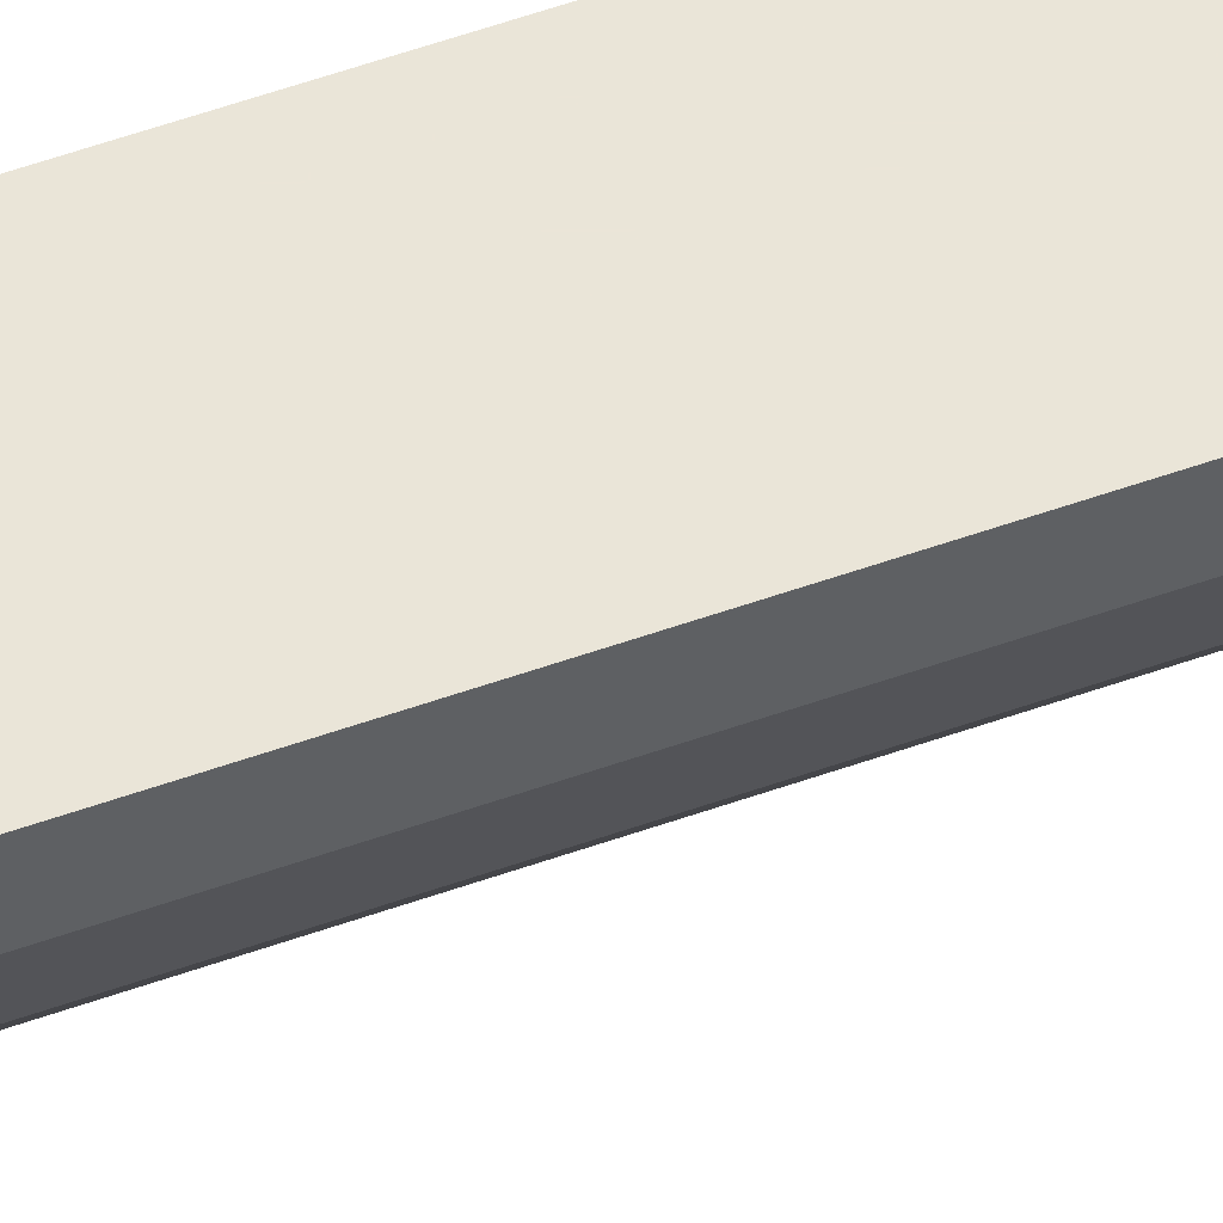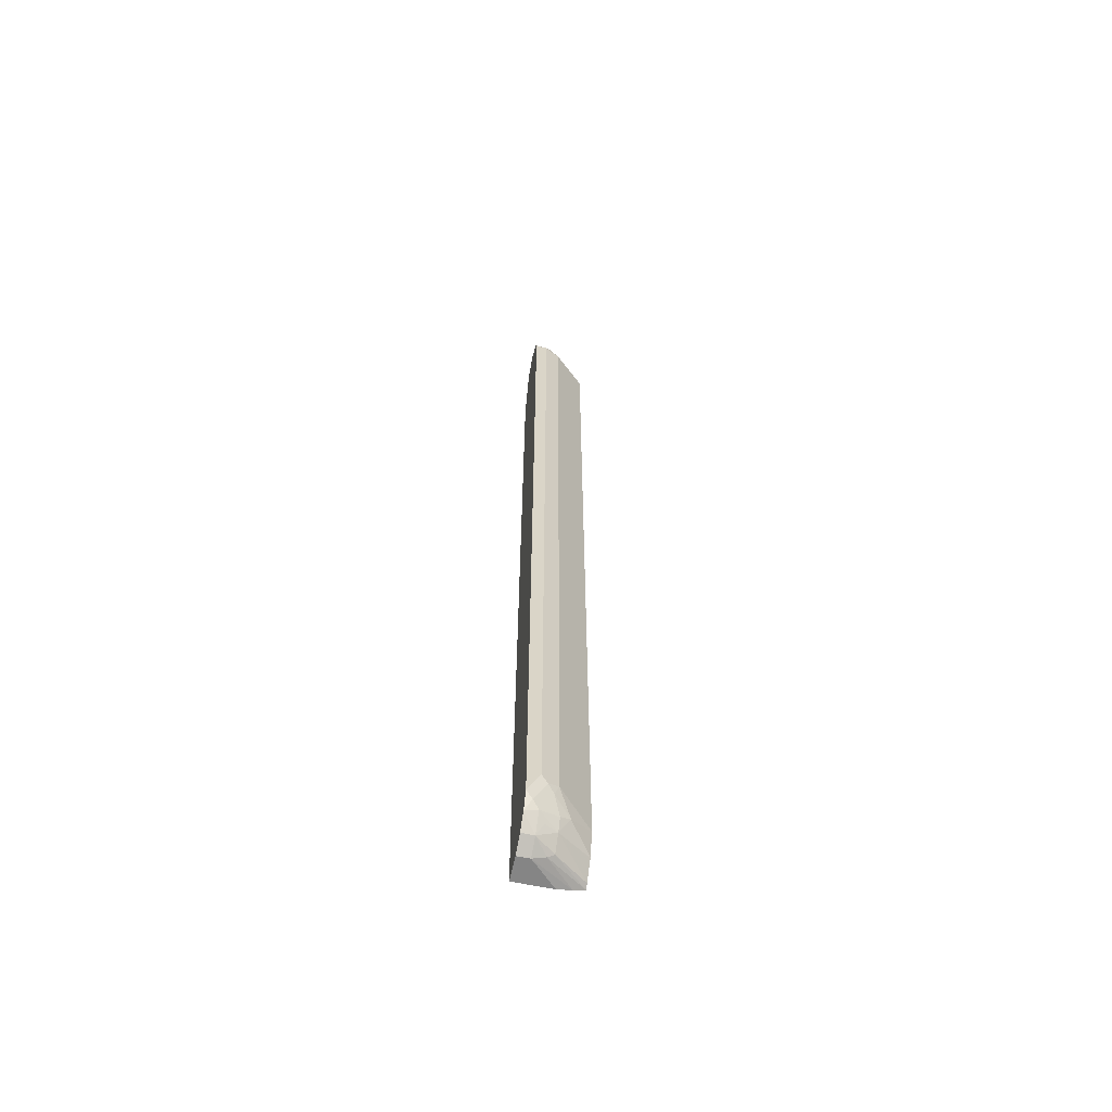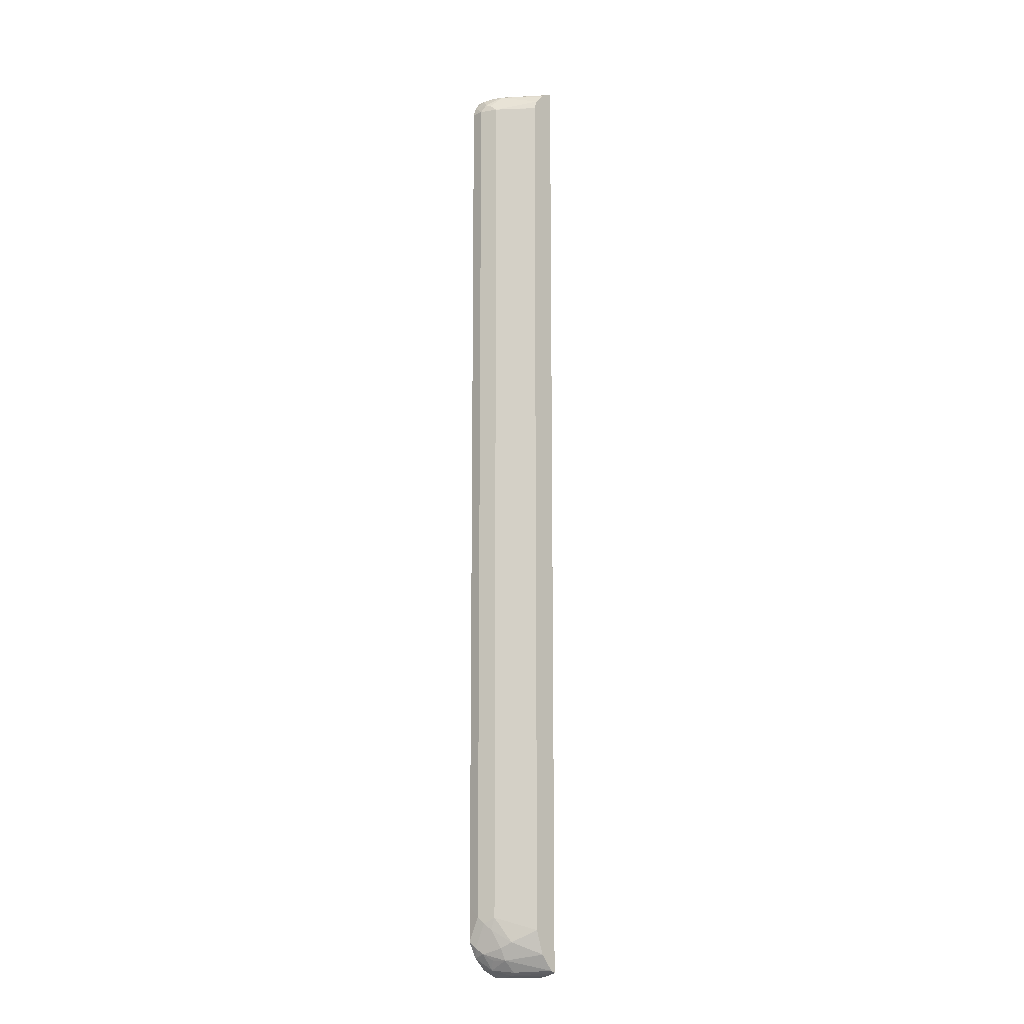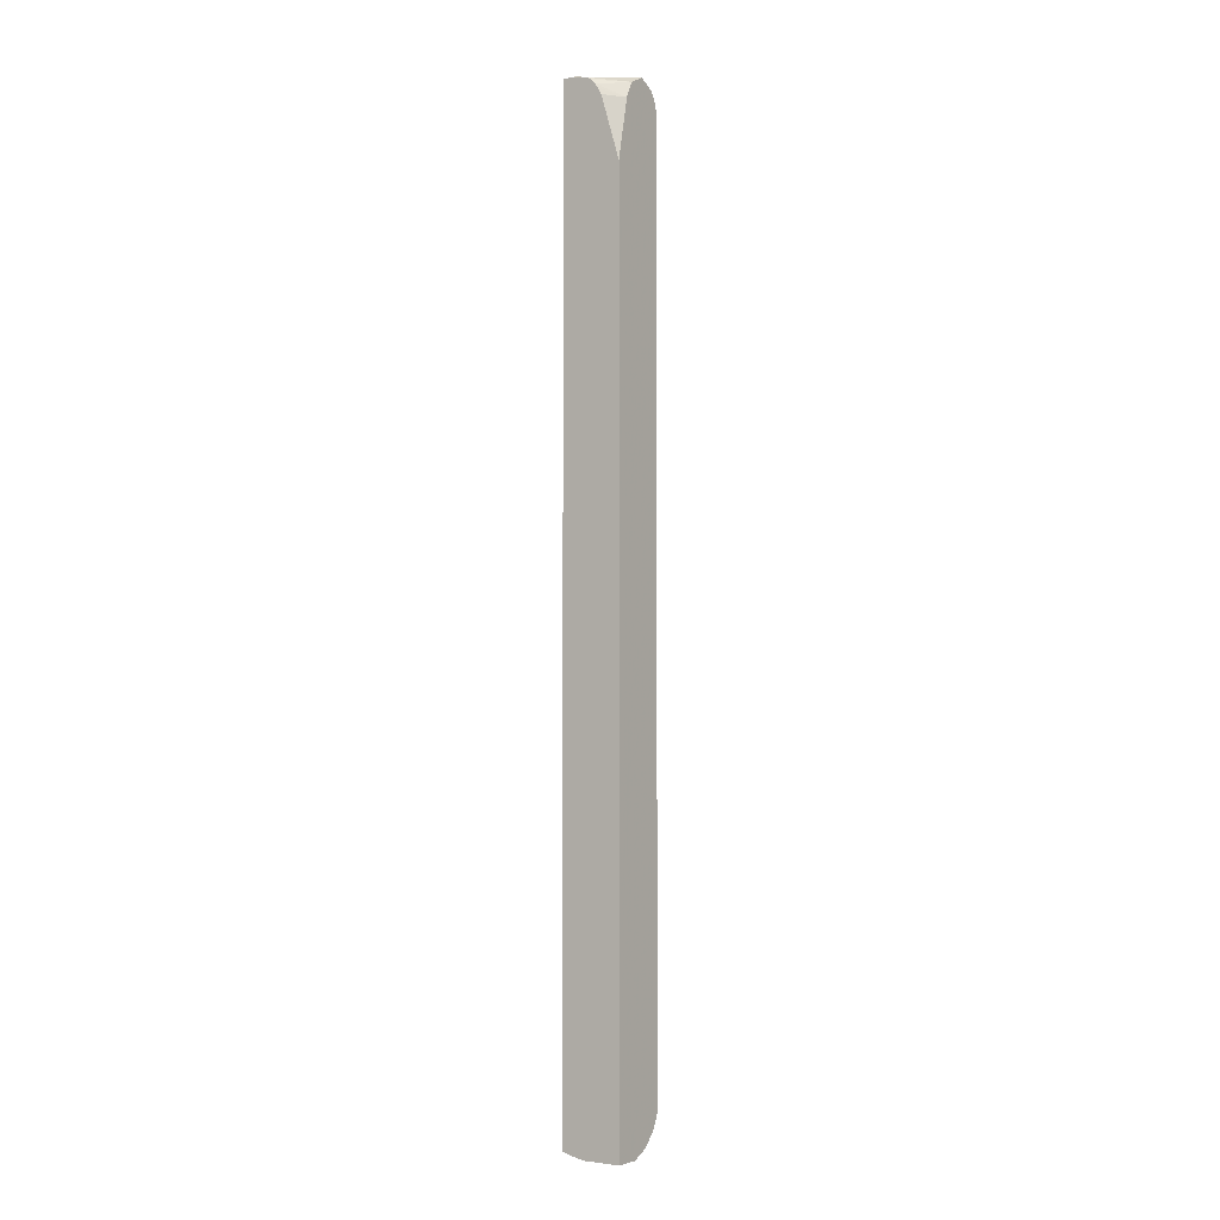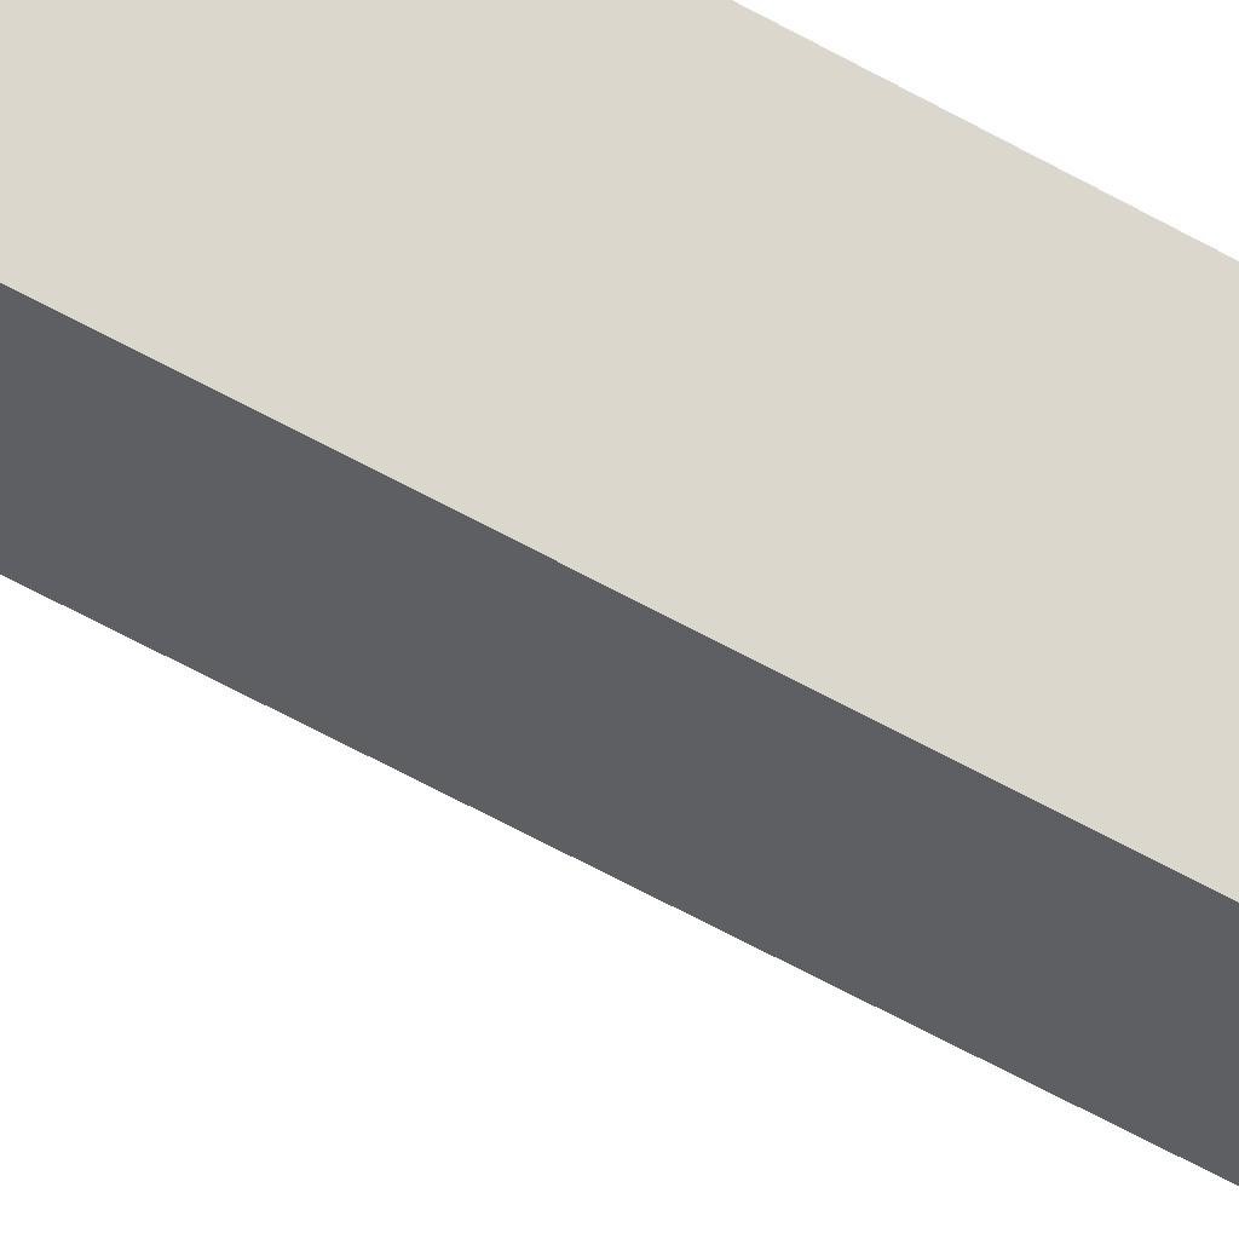
<metadata>
{"format":"obj","ext":"obj","renderer":"f3d","projection":"perspective","resolution":1024,"background":"white","views":[{"elev":45.4,"azim":66.6,"up":"+Z"},{"elev":-61.7,"azim":77.8,"up":"+Y"},{"elev":-12.8,"azim":136.0,"up":"+Y"},{"elev":-3.7,"azim":-55.9,"up":"+Y"},{"elev":-40.3,"azim":-127.7,"up":"+Z"}]}
</metadata>
<code>
v 0.4248 -0.6713 -0.1156
v 0.4248 -0.6713 -0.06557
v 0.4248 -0.6679 -0.1336
v 0.4257 -0.6713 -0.1146
v 0.4584 -0.6713 -0.06557
v 0.4248 0.524 -0.06557
v 0.4605 -0.6672 -0.09825
v 0.4585 -0.6713 -0.08187
v 0.4248 -0.6635 -0.1477
v 0.4803 -0.6604 -0.06557
v 0.4421 0.6058 -0.06557
v 0.4248 0.6096 -0.0915
v 0.4626 -0.6631 -0.1064
v 0.4803 -0.6603 -0.08187
v 0.4311 -0.6603 -0.1477
v 0.4248 0.638 -0.1477
v 0.4966 -0.644 -0.06557
v 0.4475 0.6167 -0.06557
v 0.4248 0.624 -0.1001
v 0.4248 0.6194 -0.09731
v 0.4789 -0.6467 -0.1064
v 0.4871 -0.6467 -0.09006
v 0.4974 -0.6385 -0.08187
v 0.4479 -0.6388 -0.1477
v 0.4248 0.6383 -0.1477
v 0.4254 0.6386 -0.1477
v 0.5035 -0.6303 -0.07368
v 0.5076 -0.6222 -0.06557
v 0.453 0.6276 -0.06557
v 0.4248 0.6304 -0.1064
v 0.4482 -0.6383 -0.1477
v 0.4803 -0.6221 -0.1201
v 0.4871 -0.6303 -0.1064
v 0.4974 -0.6058 -0.09825
v 0.5035 -0.5976 -0.09006
v 0.4248 0.6383 -0.1318
v 0.4257 0.6386 -0.131
v 0.4257 0.6386 -0.1474
v 0.4381 0.6335 -0.1477
v 0.5076 -0.5894 -0.08187
v 0.5076 -0.5731 -0.06557
v 0.4748 0.6386 -0.06557
v 0.4248 0.6345 -0.1135
v 0.4583 -0.6061 -0.1477
v 0.4967 -0.5894 -0.1037
v 0.4248 0.6367 -0.1235
v 0.4748 0.6386 -0.08187
v 0.4748 0.6345 -0.1003
v 0.483 0.6304 -0.1023
v 0.4418 0.6305 -0.1477
v 0.5076 0.6058 -0.08187
v 0.5076 0.6058 -0.06557
v 0.4872 0.6335 -0.06557
v 0.4583 0.6058 -0.1477
v 0.4967 0.6058 -0.1037
v 0.4858 0.6331 -0.08733
v 0.4967 0.6276 -0.07642
v 0.5021 0.6167 -0.08733
v 0.4994 0.614 -0.09416
v 0.4543 0.618 -0.1477
v 0.5035 0.6181 -0.06557
v 0.4967 0.6276 -0.06557
v 0.4582 0.6064 -0.1477
f 28 35 40
f 28 40 41
f 29 42 43
f 29 43 30
f 31 44 32
f 34 45 35
f 32 45 34
f 32 34 33
f 35 45 40
f 27 35 28
f 36 46 37
f 32 44 45
f 26 38 39
f 21 32 33
f 26 42 47
f 26 37 42
f 26 36 37
f 25 36 26
f 23 35 27
f 23 34 35
f 23 33 34
f 21 23 22
f 21 33 23
f 21 31 32
f 21 24 31
f 19 29 30
f 37 46 43
f 26 47 38
f 37 43 42
f 51 61 52
f 38 48 39
f 57 62 61
f 57 61 58
f 55 60 59
f 55 63 60
f 54 63 55
f 53 62 57
f 53 57 56
f 18 29 19
f 51 58 61
f 51 59 58
f 49 60 50
f 49 59 60
f 49 58 59
f 49 57 58
f 49 56 57
f 48 56 49
f 47 56 48
f 47 53 56
f 44 55 45
f 44 54 55
f 42 53 47
f 40 52 41
f 40 51 52
f 40 55 51
f 40 45 55
f 39 49 50
f 39 48 49
f 38 47 48
f 17 27 28
f 51 55 59
f 16 25 26
f 2 29 18
f 2 42 29
f 2 53 42
f 2 62 53
f 2 61 62
f 2 52 61
f 2 41 52
f 2 28 41
f 2 17 28
f 2 10 17
f 2 5 10
f 1 5 2
f 1 8 5
f 1 4 8
f 1 9 3
f 1 16 9
f 1 25 16
f 1 36 25
f 1 46 36
f 1 43 46
f 1 30 43
f 1 19 30
f 1 20 19
f 1 12 20
f 1 6 12
f 1 2 6
f 17 23 27
f 2 18 11
f 2 11 6
f 1 3 4
f 3 8 4
f 15 24 21
f 3 7 8
f 14 23 17
f 14 22 23
f 14 21 22
f 13 21 14
f 13 15 21
f 11 20 12
f 11 18 19
f 10 14 17
f 9 24 15
f 9 31 24
f 9 44 31
f 9 54 44
f 11 19 20
f 7 13 14
f 9 60 63
f 9 50 60
f 9 39 50
f 9 26 39
f 9 16 26
f 9 15 13
f 8 14 10
f 7 14 8
f 3 9 7
f 7 9 13
f 6 11 12
f 9 63 54
f 5 8 10

</code>
